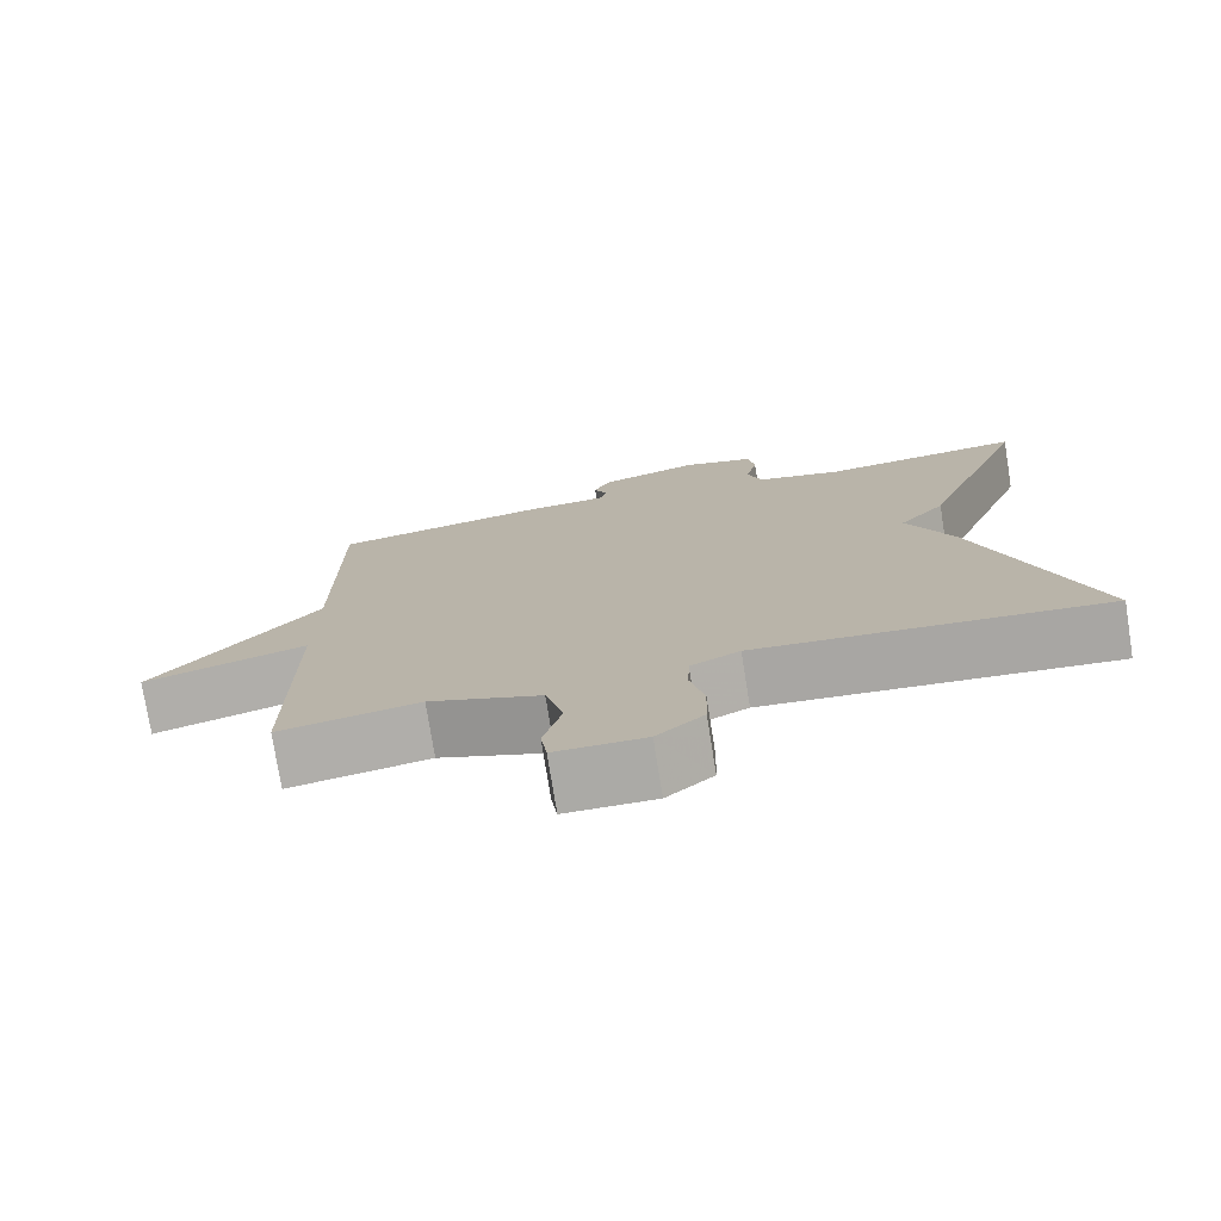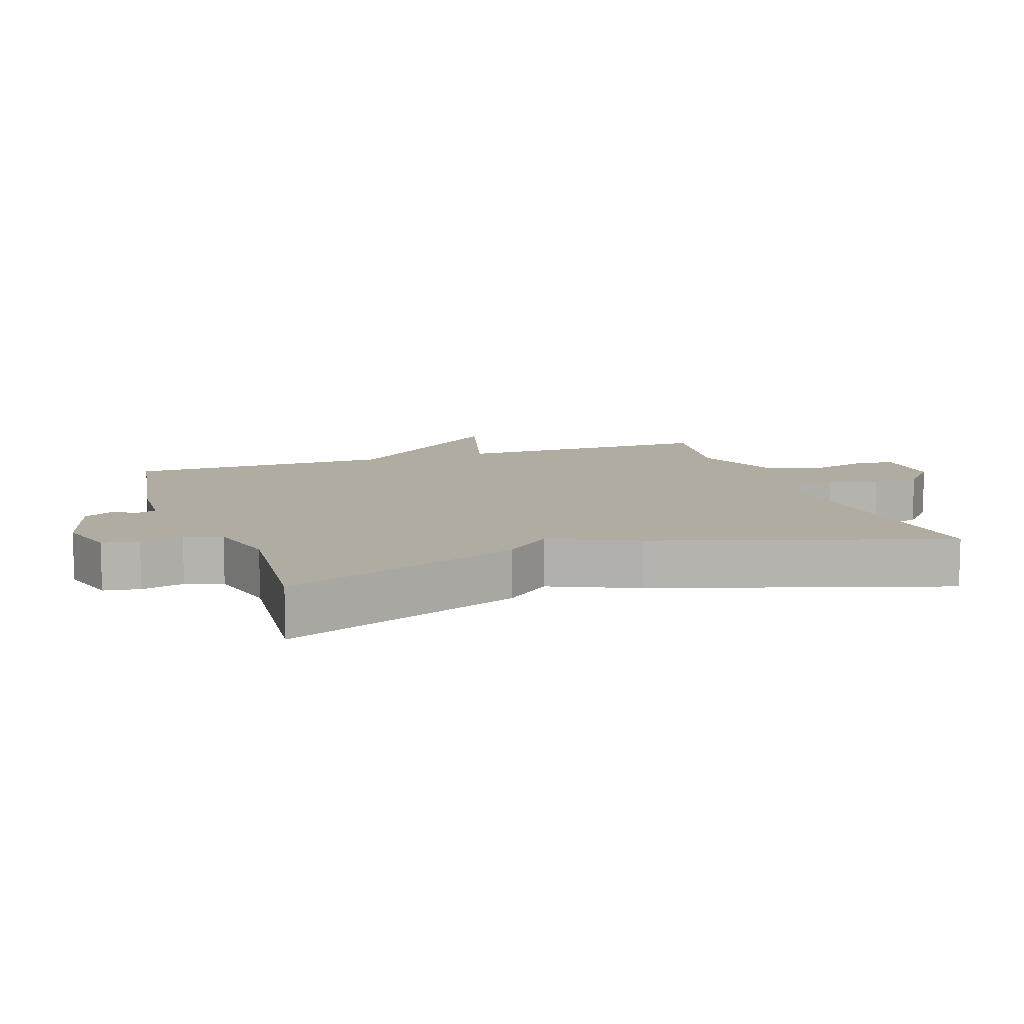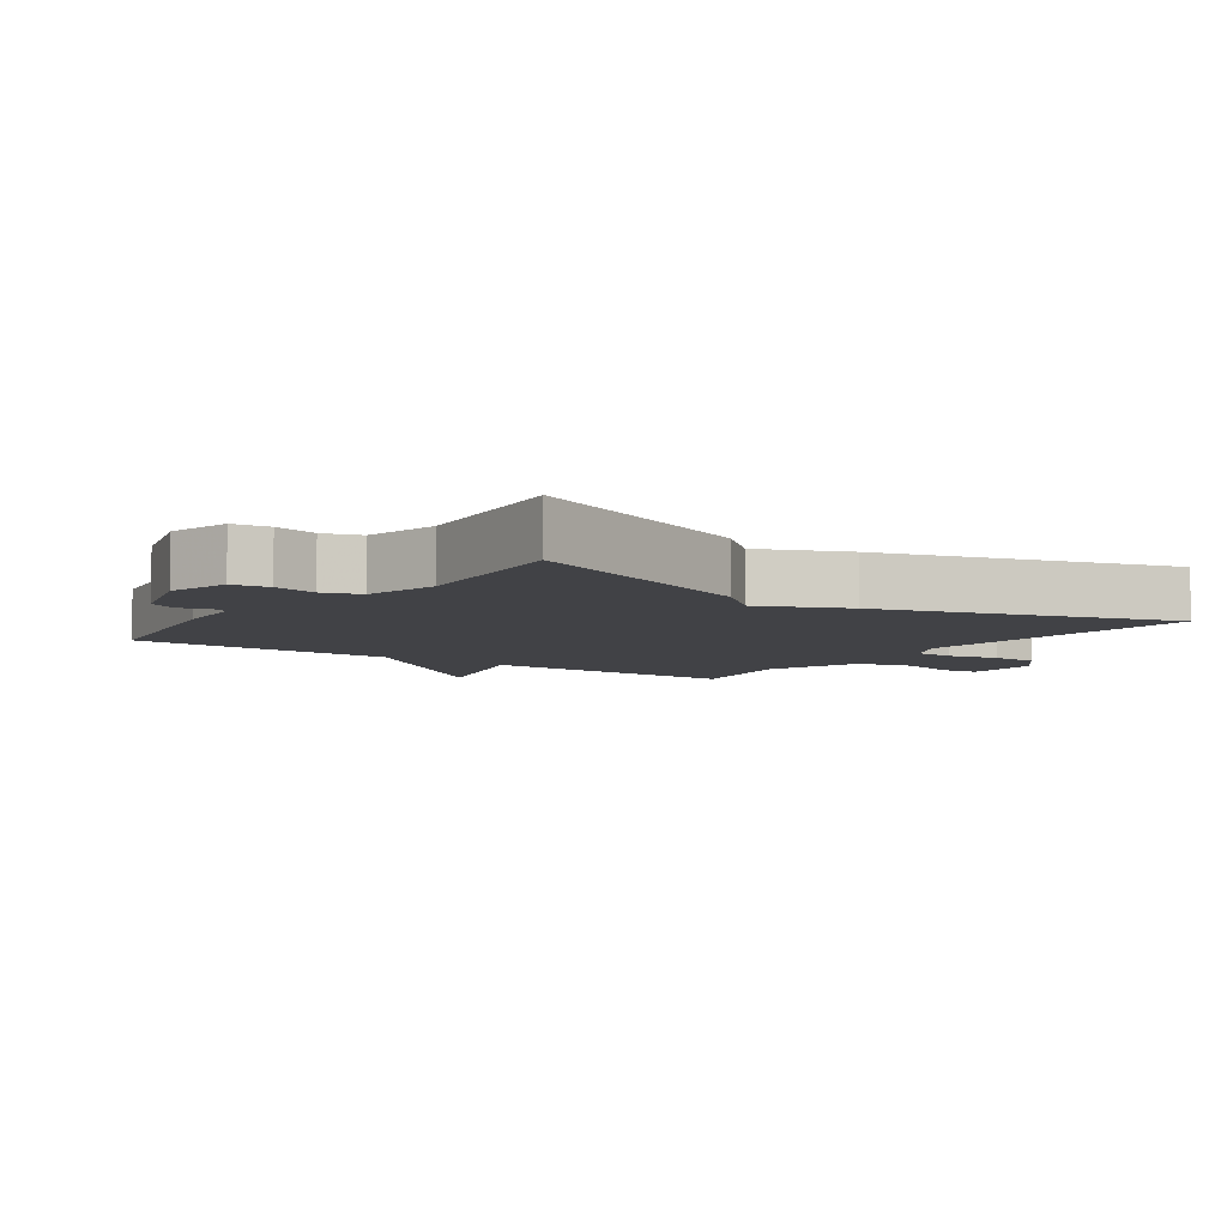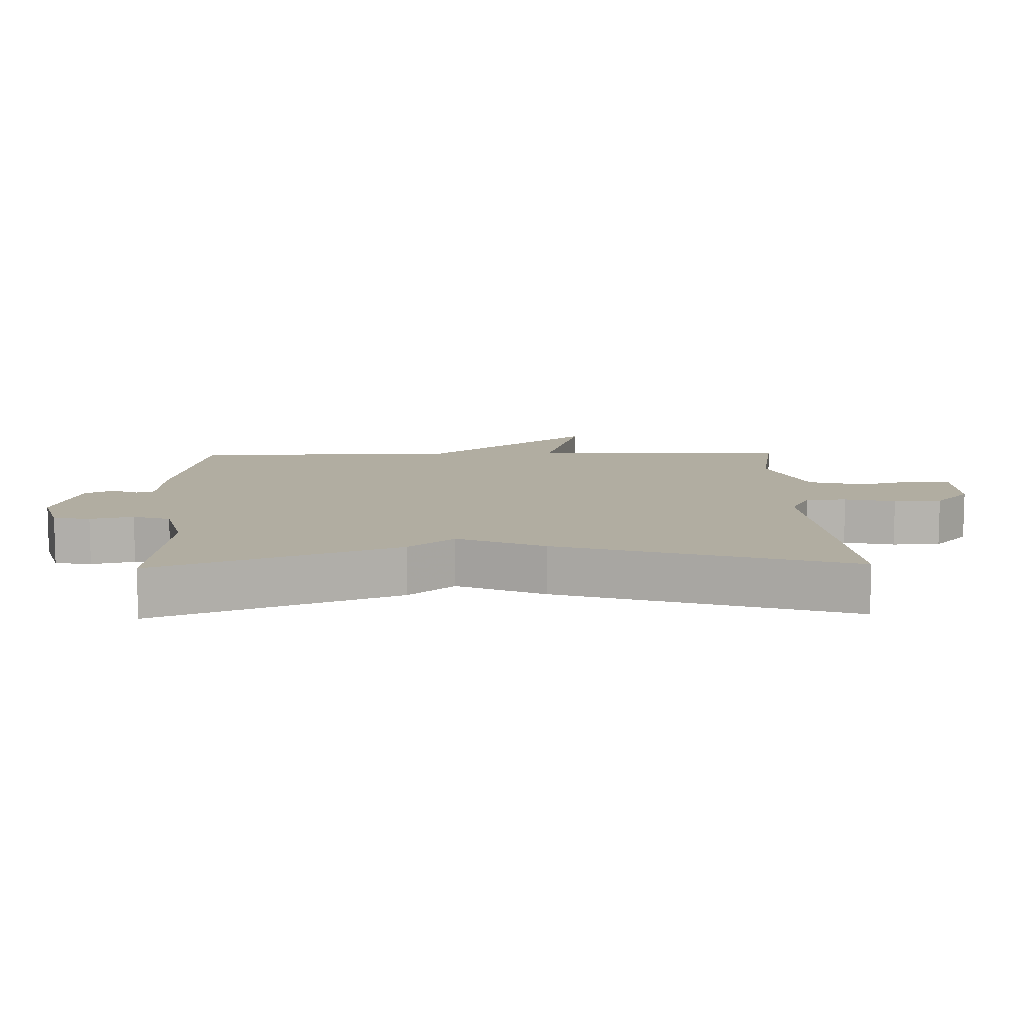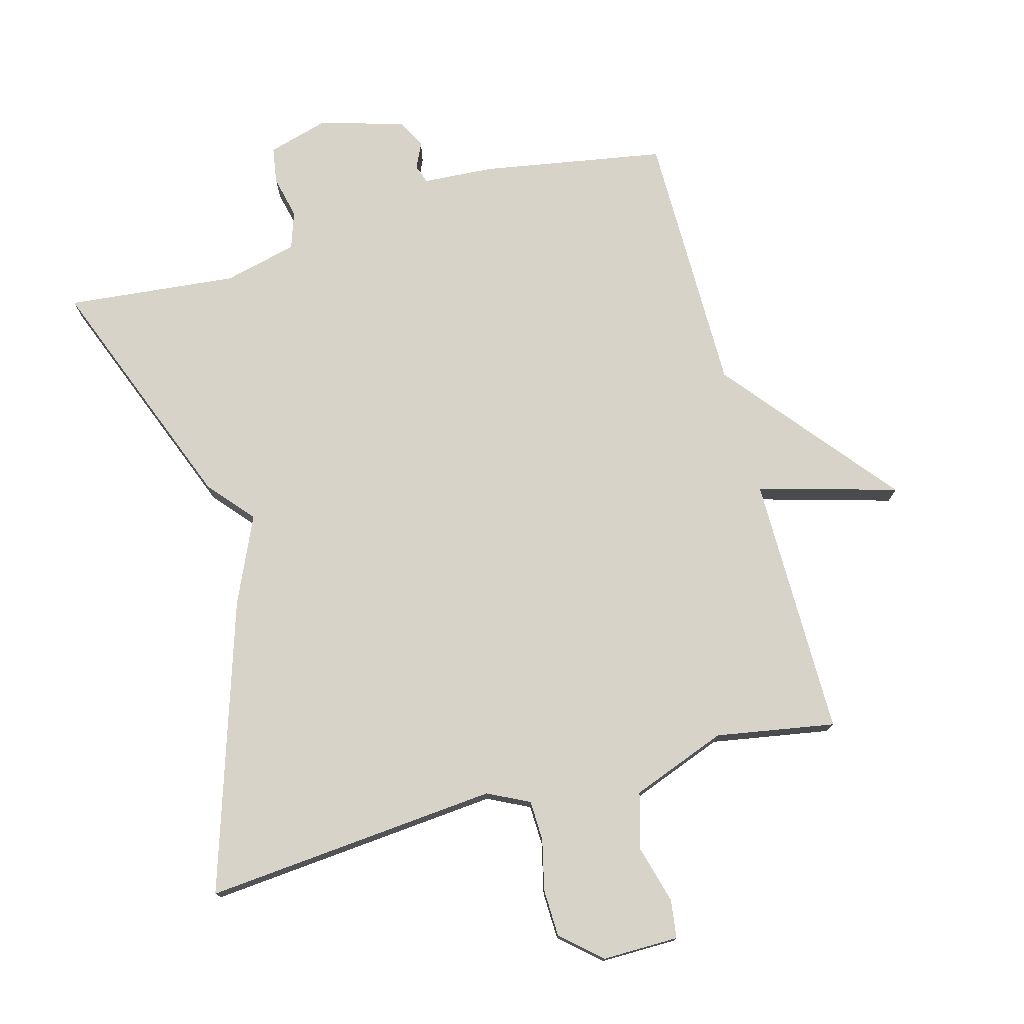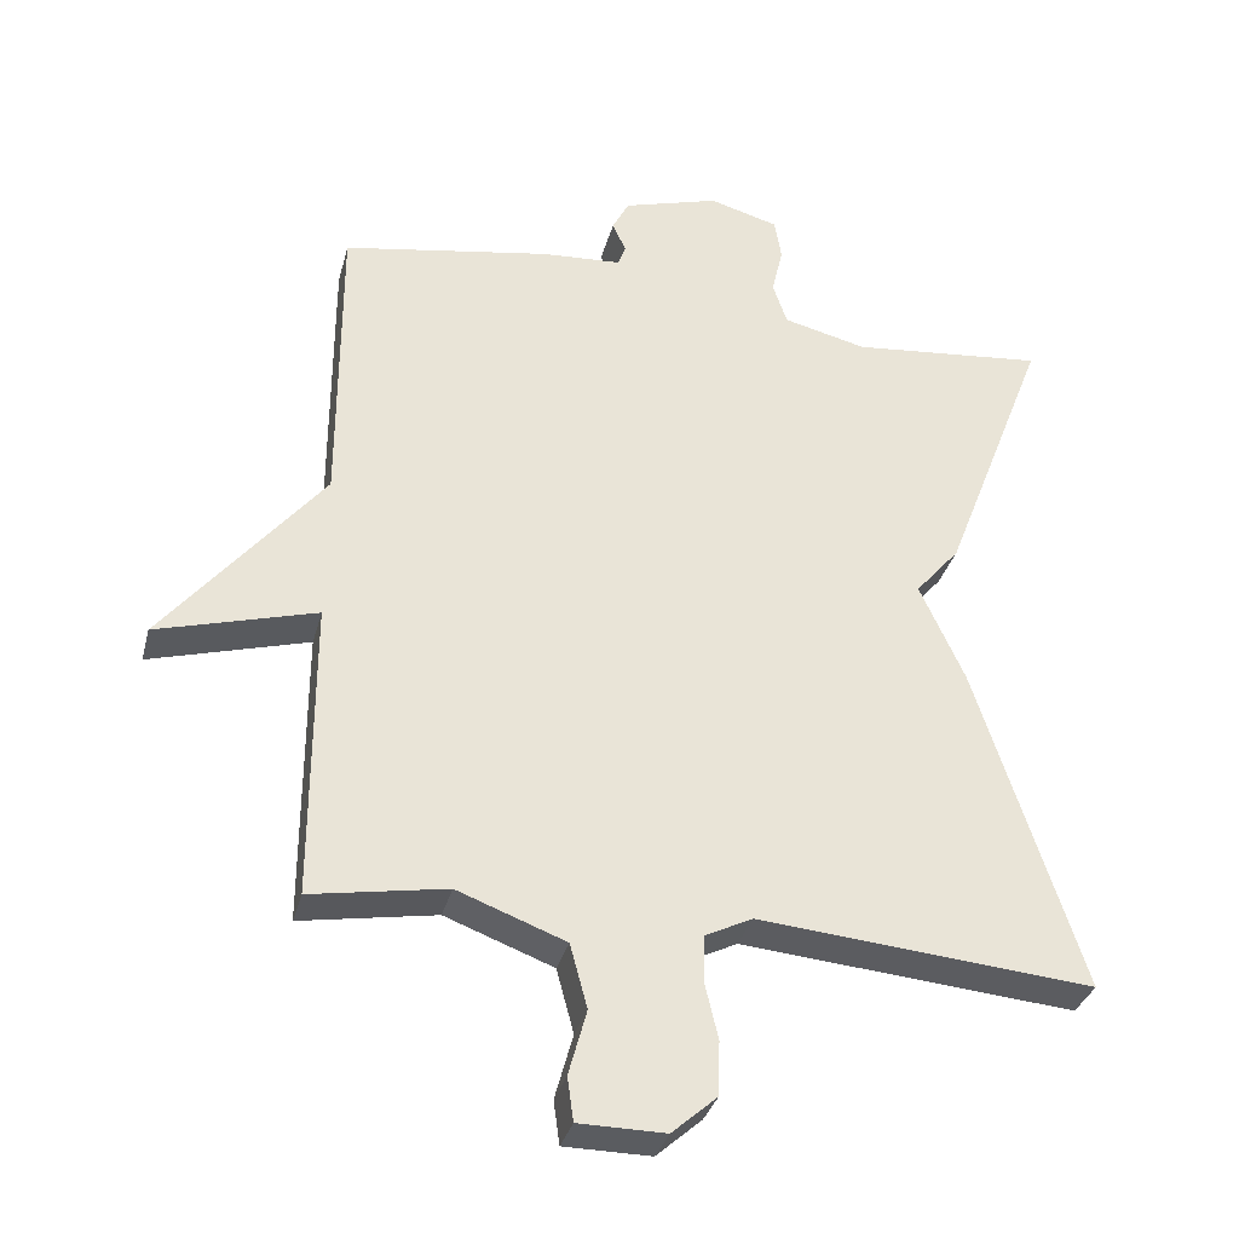
<metadata>
{"format":"obj","ext":"obj","renderer":"f3d","projection":"perspective","resolution":1024,"background":"white","views":[{"elev":-76.0,"azim":9.1,"up":"+Z"},{"elev":10.2,"azim":70.7,"up":"+Y"},{"elev":-6.6,"azim":54.4,"up":"+Y"},{"elev":10.3,"azim":88.4,"up":"+Y"},{"elev":75.9,"azim":164.7,"up":"+Y"},{"elev":-33.5,"azim":-14.3,"up":"+Z"}]}
</metadata>
<code>
v -0.5 0.07 -0.5
v -0.5 0.07 -0.102
v -0.711 0.07 -0.162
v -0.5 0.07 0.098
v -0.5 0.07 0.5
v -0.223 0.07 0.548
v -0.116 0.07 0.555
v -0.106 0.07 0.583
v -0.124 0.07 0.622
v -0.102 0.07 0.665
v 0.026 0.07 0.703
v 0.118 0.07 0.677
v 0.127 0.07 0.622
v 0.112 0.07 0.557
v 0.131 0.07 0.501
v 0.242 0.07 0.474
v 0.5 0.07 0.5
v 0.36 0.07 0.137
v 0.301 0.07 0.068
v 0.36 0.07 -0.063
v 0.5 0.07 -0.5
v 0.055 0.07 -0.461
v -0.008 0.07 -0.492
v -0.01 0.07 -0.553
v 0.008 0.07 -0.629
v 0.006 0.07 -0.701
v -0.054 0.07 -0.754
v -0.169 0.07 -0.753
v -0.177 0.07 -0.695
v -0.153 0.07 -0.608
v -0.176 0.07 -0.523
v -0.32 0.07 -0.469
v -0.5 0 -0.5
v -0.5 0 -0.102
v -0.711 0 -0.162
v -0.5 0 0.098
v -0.5 0 0.5
v -0.223 0 0.548
v -0.116 0 0.555
v -0.106 0 0.583
v -0.124 0 0.622
v -0.102 0 0.665
v 0.026 0 0.703
v 0.118 0 0.677
v 0.127 0 0.622
v 0.112 0 0.557
v 0.131 0 0.501
v 0.242 0 0.474
v 0.5 0 0.5
v 0.36 0 0.137
v 0.301 0 0.068
v 0.36 0 -0.063
v 0.5 0 -0.5
v 0.055 0 -0.461
v -0.008 0 -0.492
v -0.01 0 -0.553
v 0.008 0 -0.629
v 0.006 0 -0.701
v -0.054 0 -0.754
v -0.169 0 -0.753
v -0.177 0 -0.695
v -0.153 0 -0.608
v -0.176 0 -0.523
v -0.32 0 -0.469
f 28 29 30
f 27 28 30
f 26 27 30
f 25 26 30
f 24 25 30
f 23 24 30 31
f 22 23 31 32
f 19 20 21 22
f 16 17 18 19
f 19 22 32
f 16 19 32
f 15 16 32
f 12 13 14
f 11 12 14
f 10 11 14
f 9 10 14
f 8 9 14
f 14 15 32
f 8 14 32
f 7 8 32
f 6 7 32
f 5 6 32
f 4 5 32
f 2 3 4
f 32 1 2
f 2 4 32
f 62 61 60
f 62 60 59
f 62 59 58
f 62 58 57
f 62 57 56
f 63 62 56 55
f 64 63 55 54
f 54 53 52 51
f 51 50 49 48
f 64 54 51
f 64 51 48
f 64 48 47
f 46 45 44
f 46 44 43
f 46 43 42
f 46 42 41
f 46 41 40
f 64 47 46
f 64 46 40
f 64 40 39
f 64 39 38
f 64 38 37
f 64 37 36
f 36 35 34
f 34 33 64
f 64 36 34
f 1 33 34 2
f 2 34 35 3
f 3 35 36 4
f 4 36 37 5
f 5 37 38 6
f 6 38 39 7
f 7 39 40 8
f 8 40 41 9
f 9 41 42 10
f 10 42 43 11
f 11 43 44 12
f 12 44 45 13
f 13 45 46 14
f 14 46 47 15
f 15 47 48 16
f 16 48 49 17
f 17 49 50 18
f 18 50 51 19
f 19 51 52 20
f 20 52 53 21
f 21 53 54 22
f 22 54 55 23
f 23 55 56 24
f 24 56 57 25
f 25 57 58 26
f 26 58 59 27
f 27 59 60 28
f 28 60 61 29
f 29 61 62 30
f 30 62 63 31
f 31 63 64 32
f 32 64 33 1

</code>
